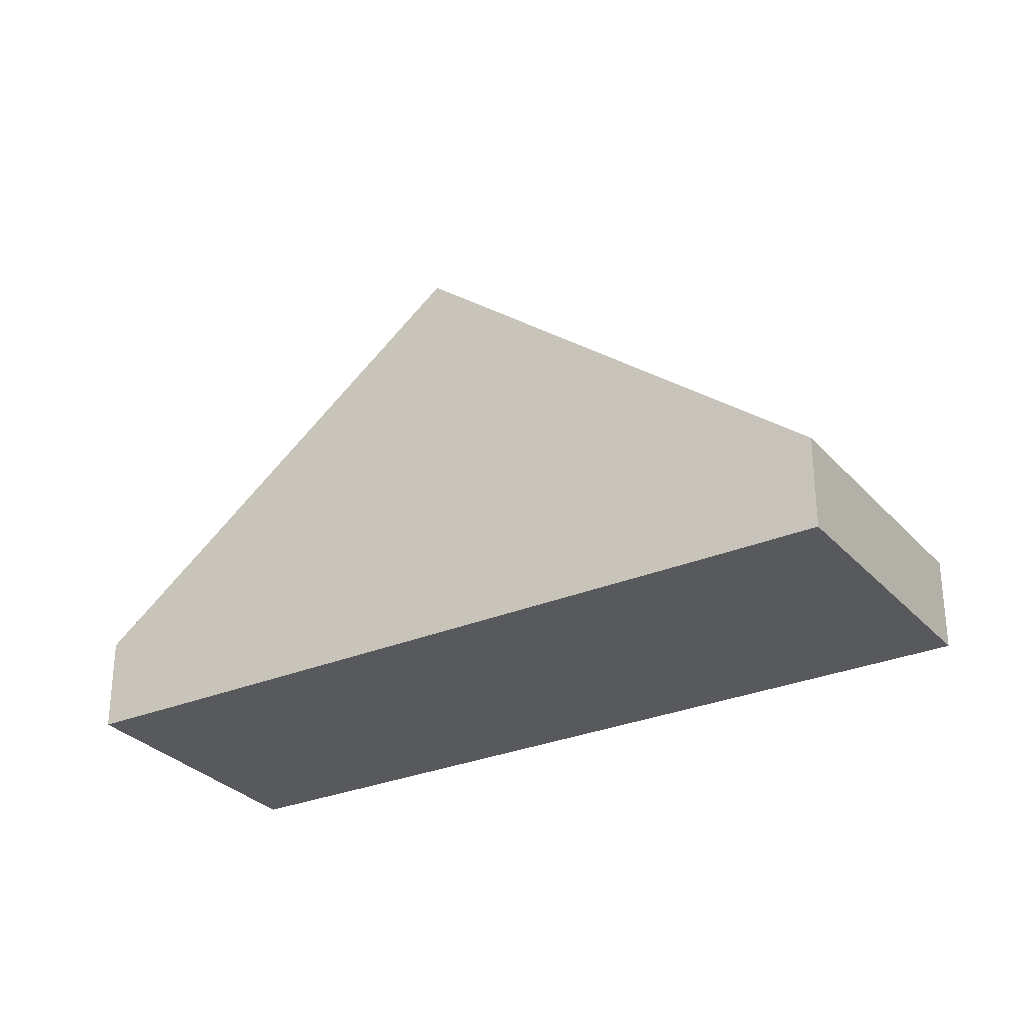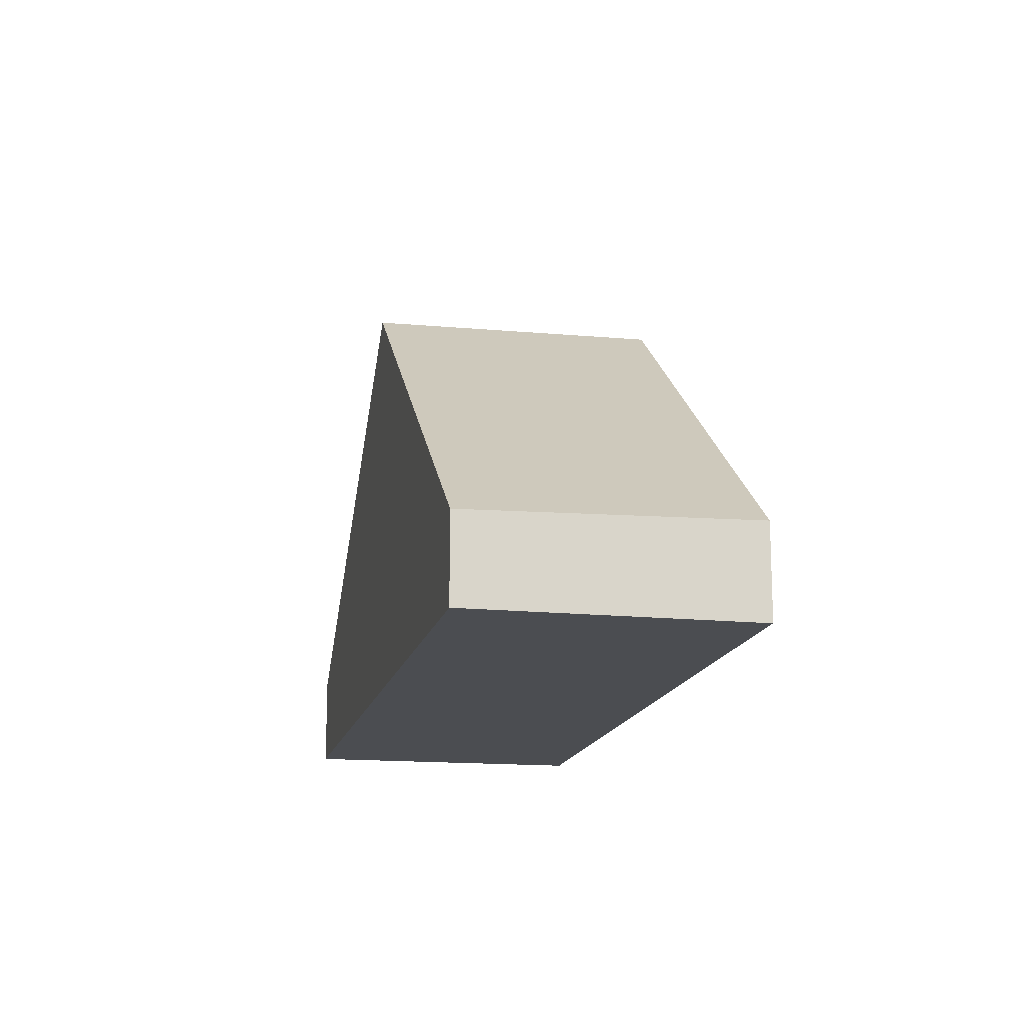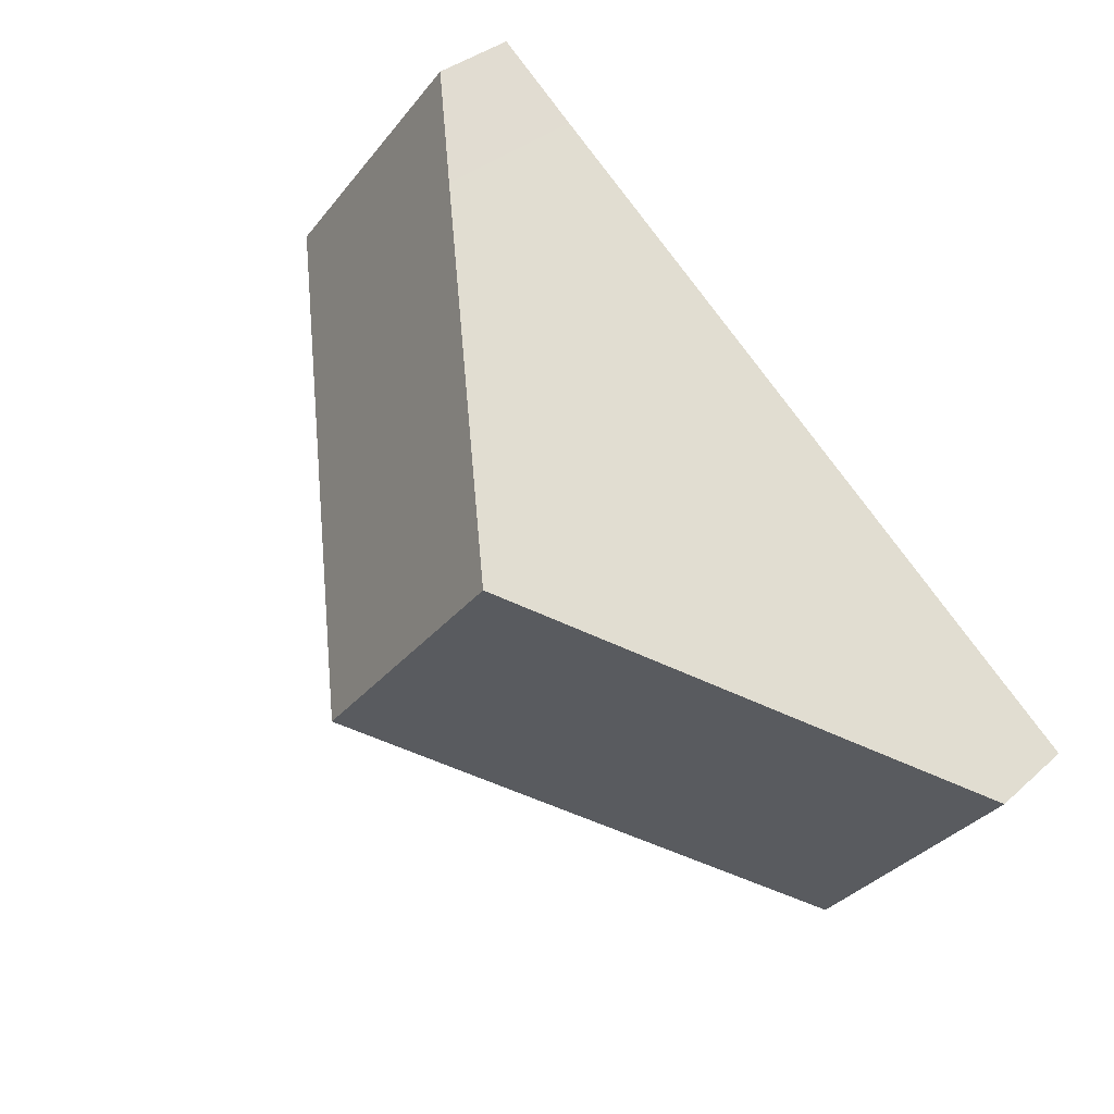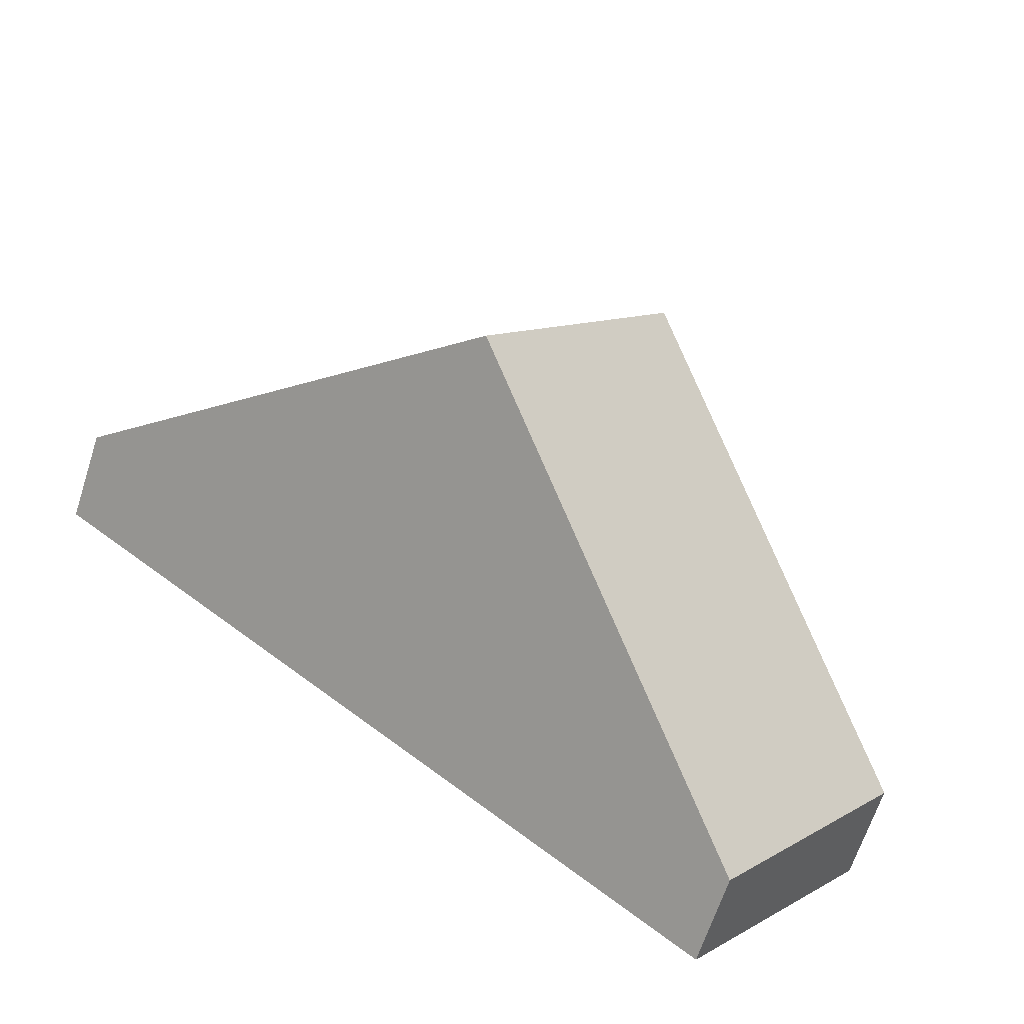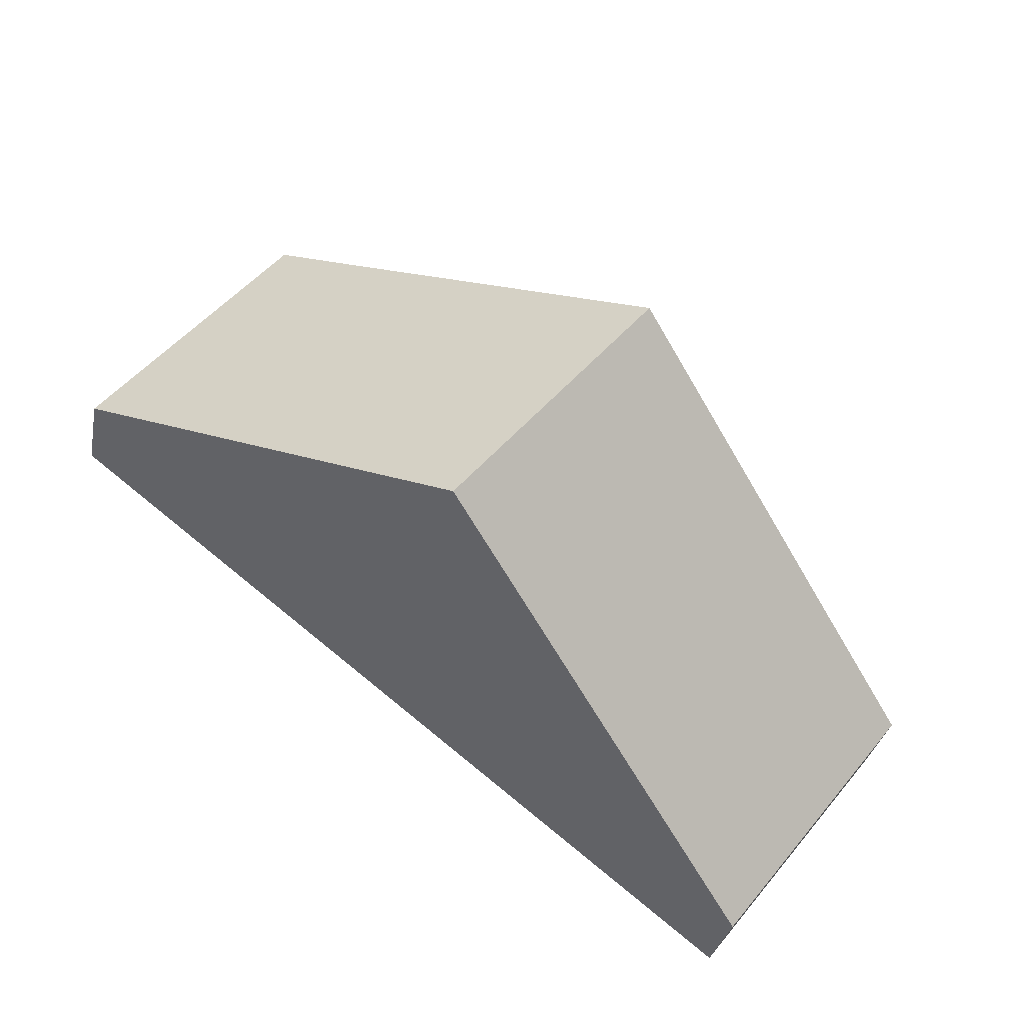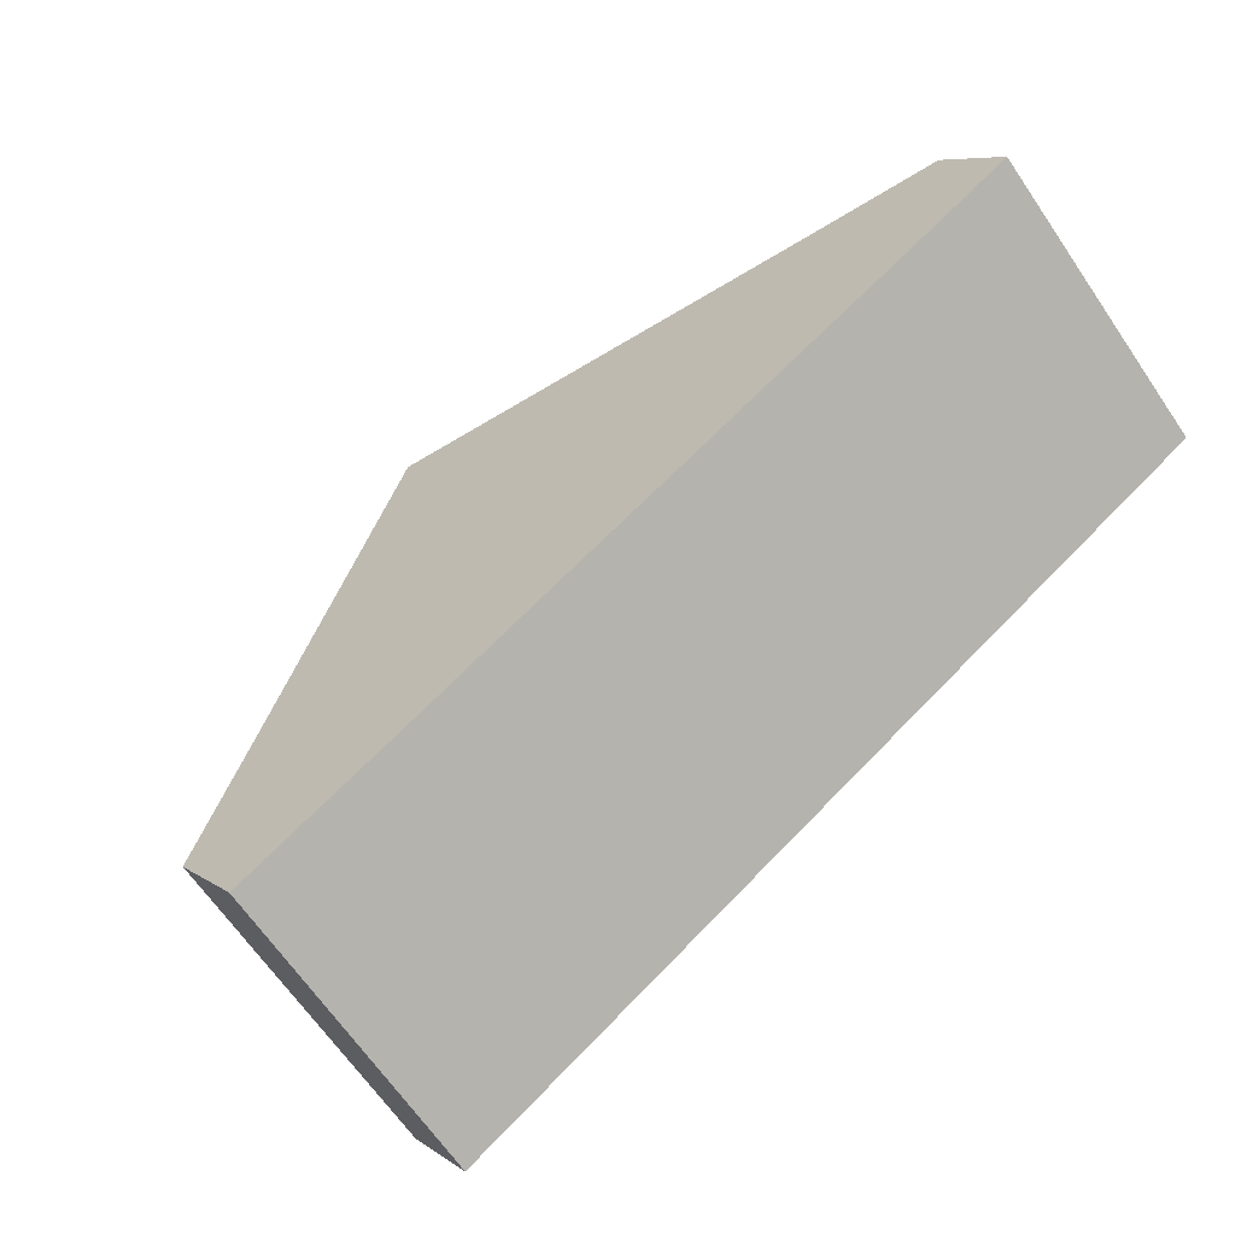
<metadata>
{"format":"obj","ext":"obj","renderer":"f3d","projection":"perspective","resolution":1024,"background":"white","views":[{"elev":-29.3,"azim":-6.4,"up":"+Y"},{"elev":-15.6,"azim":-140.2,"up":"+Y"},{"elev":33.6,"azim":-140.4,"up":"+Z"},{"elev":-65.7,"azim":162.1,"up":"+Z"},{"elev":-30.9,"azim":169.4,"up":"+Z"},{"elev":7.4,"azim":-28.5,"up":"+Z"}]}
</metadata>
<code>
v  2.336 1.147 -2.984
v  4.242 5.41 3.338
v  6.659 5.41 0.416
v  1.258 2.464 0.985
v  0 1.226 7.507e-17
v  10.92 1.204 3.771
v  7.509 2.185 5.914
v  8.498 1.204 6.704
v  0 0 0
v  2.336 1.827e-16 -2.984
v  1.258 -6.031e-17 0.985
v  4.242 -2.044e-16 3.338
v  7.509 -3.621e-16 5.914
v  8.498 -4.105e-16 6.704
v  10.92 -2.309e-16 3.771
v  6.659 -2.547e-17 0.416
g defaultobject
f 1 2 3
f 2 1 4
f 4 1 5
f 6 7 8
f 7 6 2
f 2 6 3
f 1 9 5
f 9 1 10
f 9 4 5
f 4 9 11
f 4 11 2
f 2 11 12
f 2 12 7
f 7 12 13
f 7 13 8
f 8 13 14
f 14 6 8
f 6 14 15
f 3 10 1
f 10 3 16
f 16 3 6
f 16 6 15
f 14 16 15
f 16 14 13
f 16 13 12
f 16 12 10
f 10 12 11
f 10 11 9

</code>
